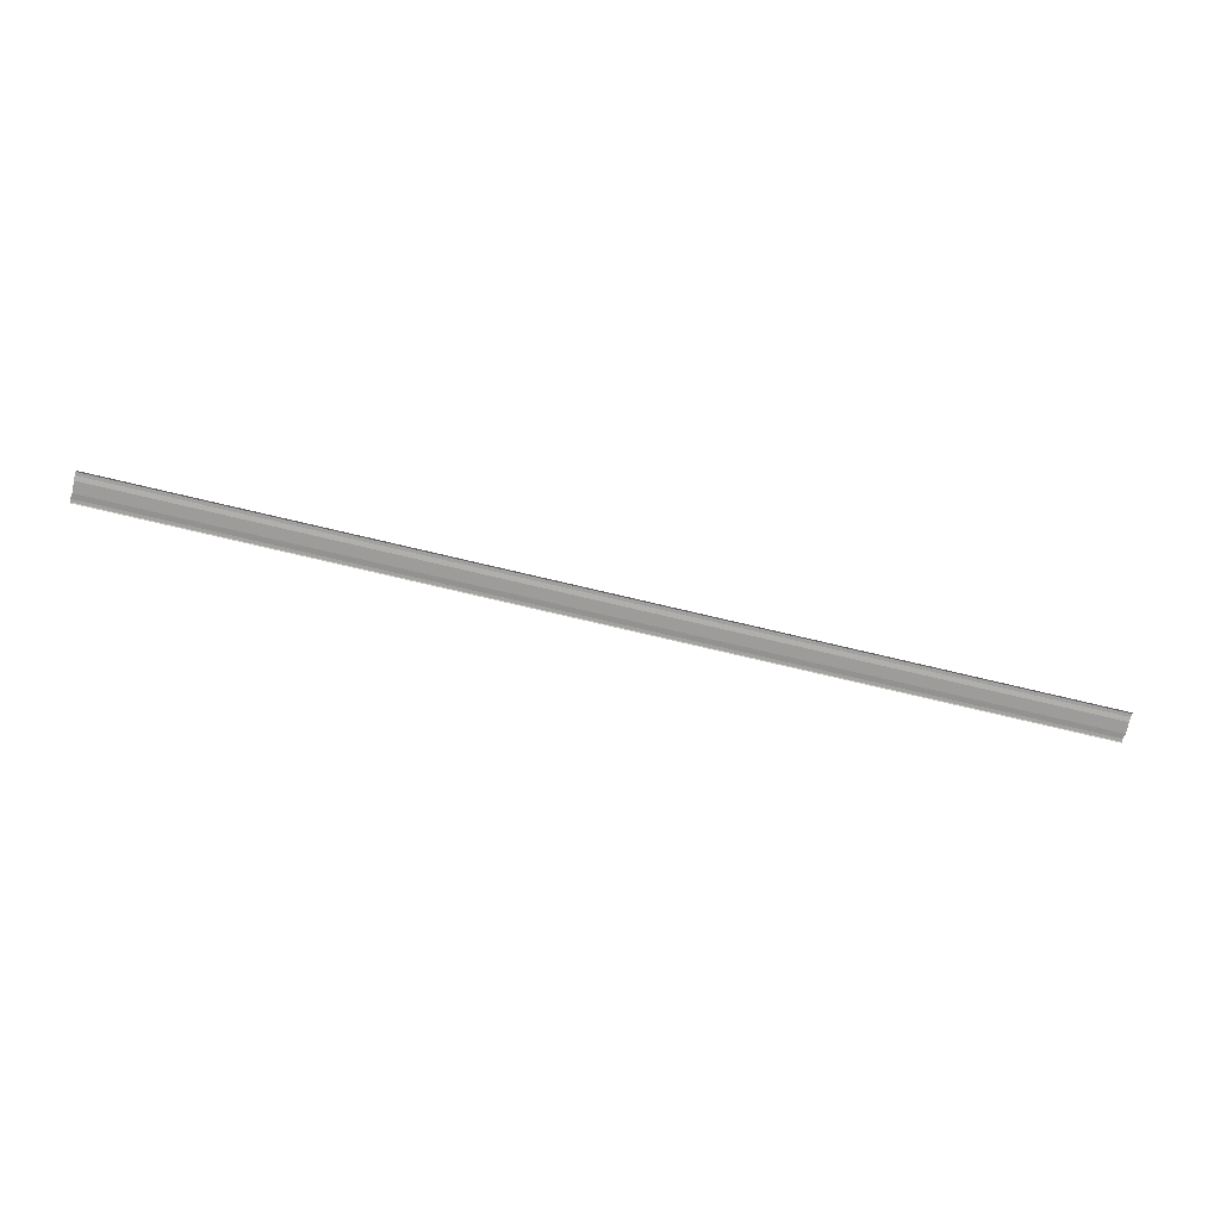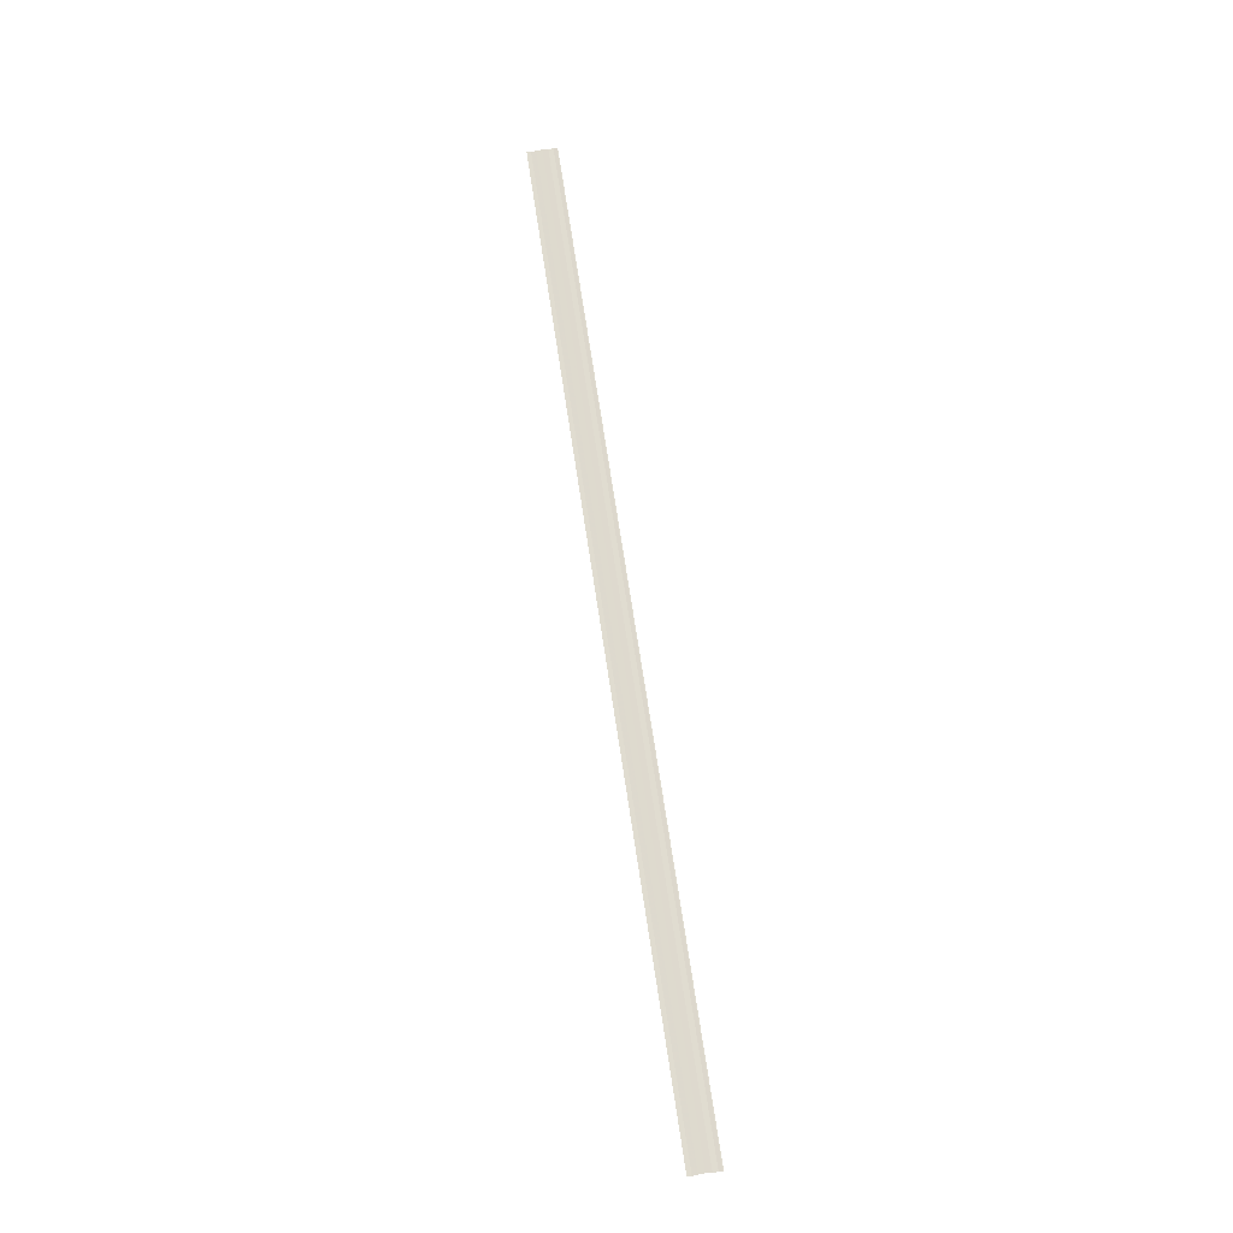
<metadata>
{"format":"obj","ext":"obj","renderer":"f3d","projection":"perspective","resolution":1024,"background":"white","views":[{"elev":-71.0,"azim":-13.6,"up":"+Y"},{"elev":69.7,"azim":81.5,"up":"+Y"}]}
</metadata>
<code>
o 19724
v 2243 1880 7.562
v 2243 1880 7.562
v 2243 1880 7.562
v 2243 1880 7.562
v 2243 1880 7.562
v 2243 1880 7.562
v 2243 1880 7.562
v 2243 1880 7.561
v 2243 1880 7.561
v 2243 1880 7.561
v 2243 1880 7.561
v 2243 1880 7.561
v 2243 1880 7.56
v 2243 1880 7.56
v 2243 1880 7.56
v 2243 1880 7.559
v 2243 1880 7.559
v 2243 1880 7.559
v 2243 1880 7.559
v 2243 1880 7.559
v 2243 1880 7.559
v 2243 1880 7.559
v 2243 1880 7.562
v 2243 1880 7.562
v 2243 1880 7.562
v 2243 1880 7.562
v 2243 1880 7.562
v 2243 1880 7.562
v 2243 1880 7.562
v 2243 1880 7.562
v 2243 1880 7.561
v 2243 1880 7.561
v 2243 1880 7.561
v 2243 1880 7.561
v 2243 1880 7.561
v 2243 1880 7.56
v 2243 1880 7.56
v 2243 1880 7.559
v 2243 1880 7.559
v 2243 1880 7.559
v 2243 1880 7.559
v 2243 1880 7.559
v 2243 1880 7.559
v 2243 1880 7.559
v 2243 1880 7.559
f 1 2 3
f 3 4 5
f 6 4 5
f 7 2 6
f 7 8 6
f 6 9 10
f 11 9 10
f 12 8 11
f 12 13 11
f 11 14 15
f 16 14 15
f 17 13 16
f 17 18 16
f 19 18 20
f 16 21 22
f 20 21 22
f 23 24 25
f 23 26 25
f 25 27 28
f 25 29 30
f 31 29 30
f 32 24 31
f 32 33 31
f 31 34 35
f 36 34 35
f 37 33 36
f 37 38 36
f 36 39 40
f 41 39 40
f 42 38 41
f 42 43 41
f 41 44 45

</code>
